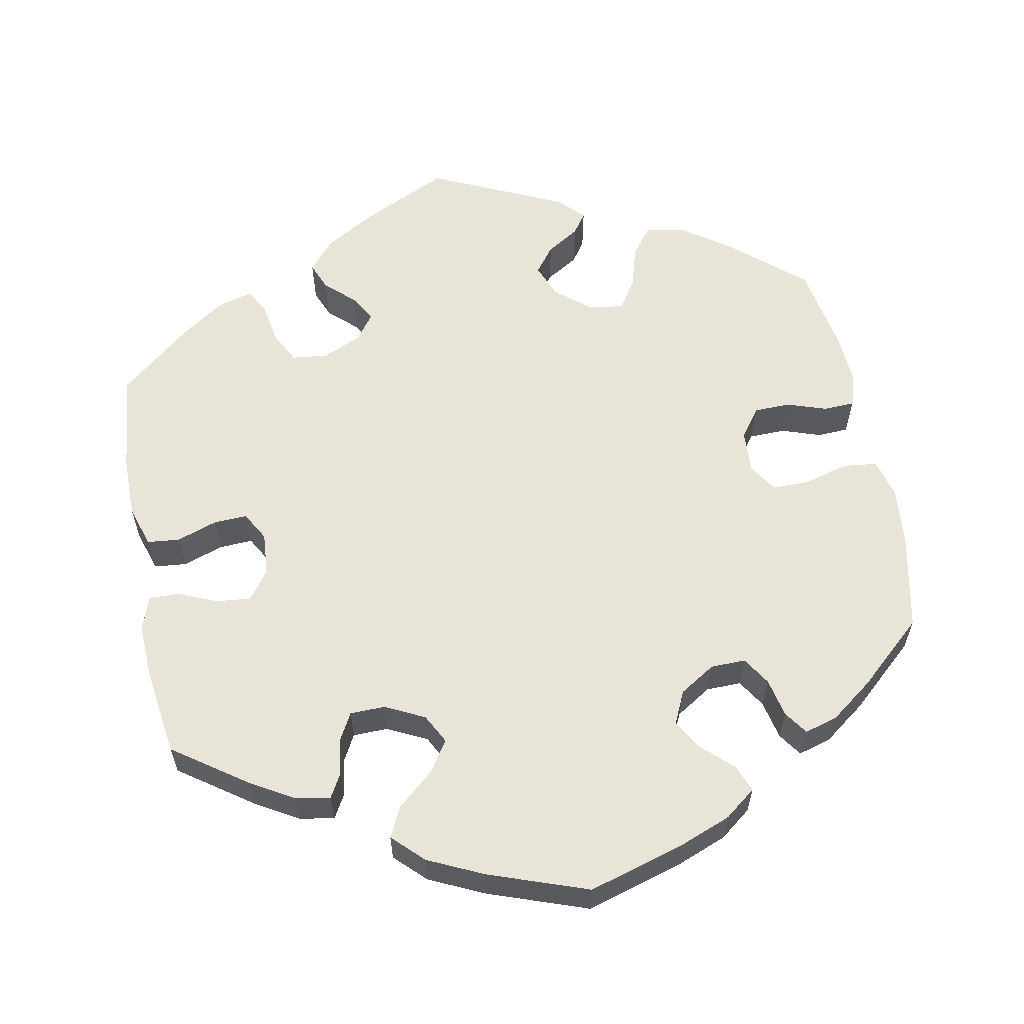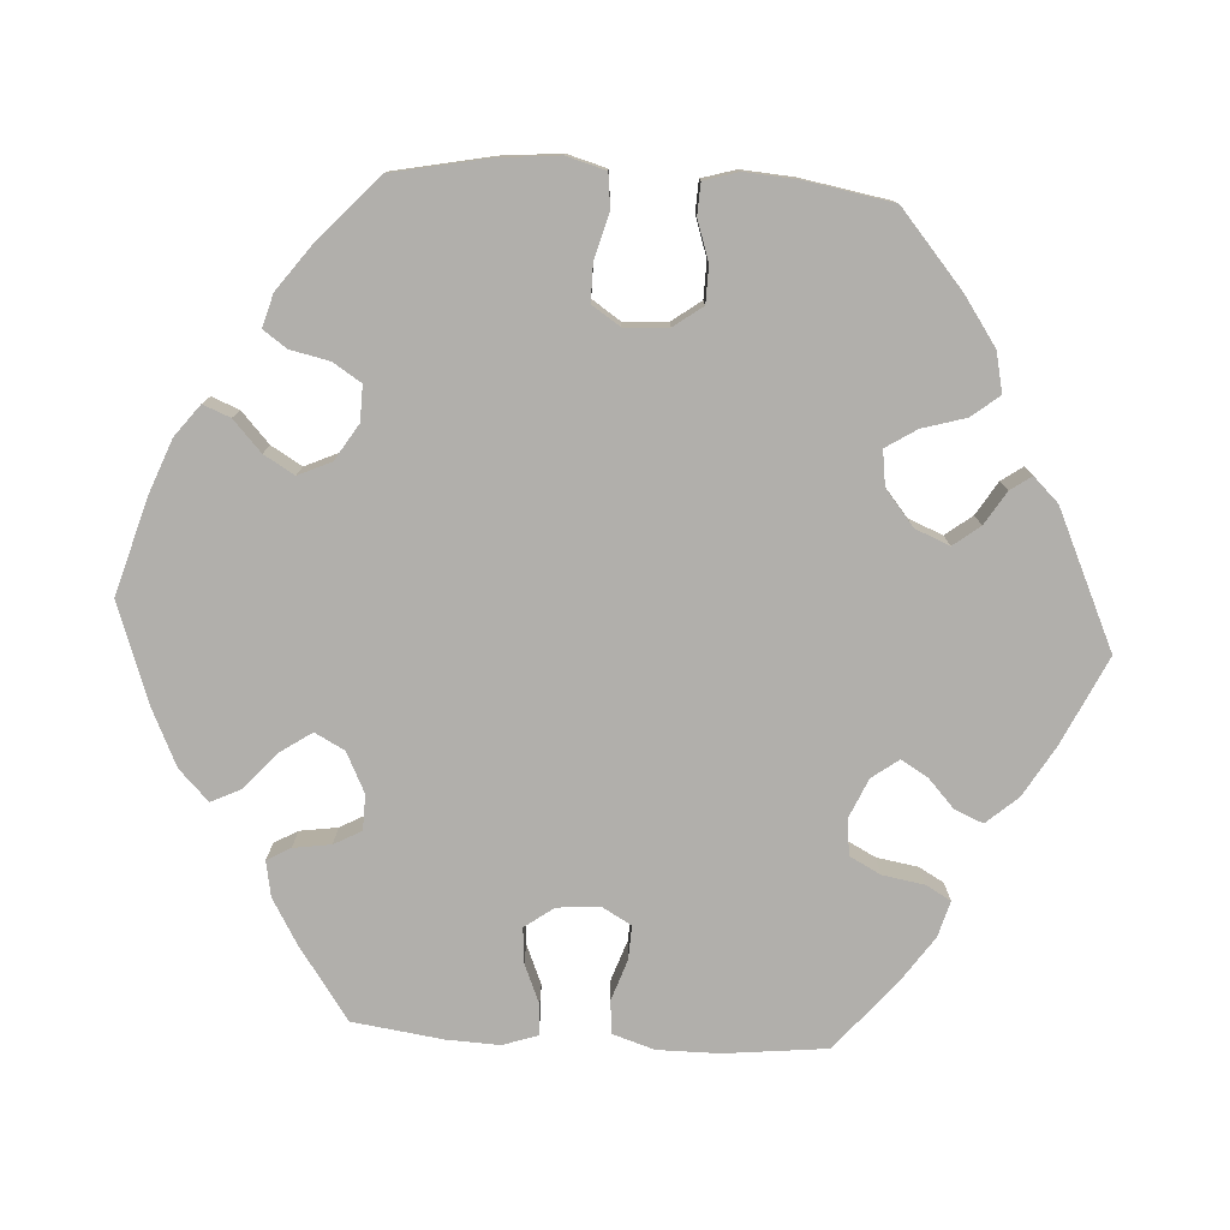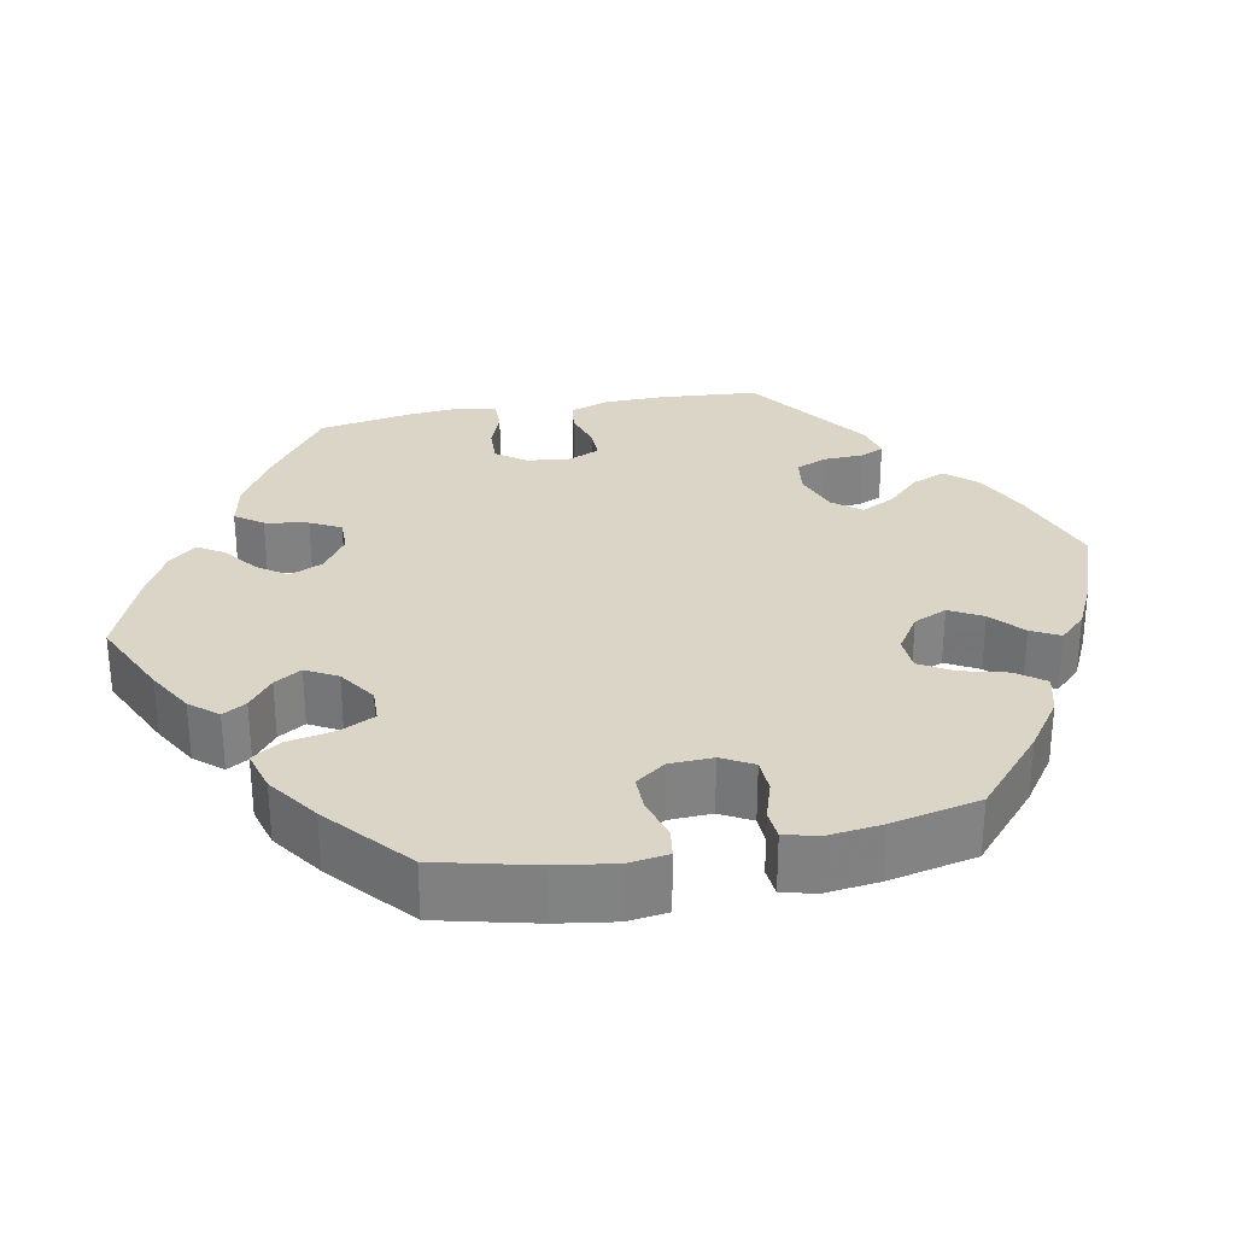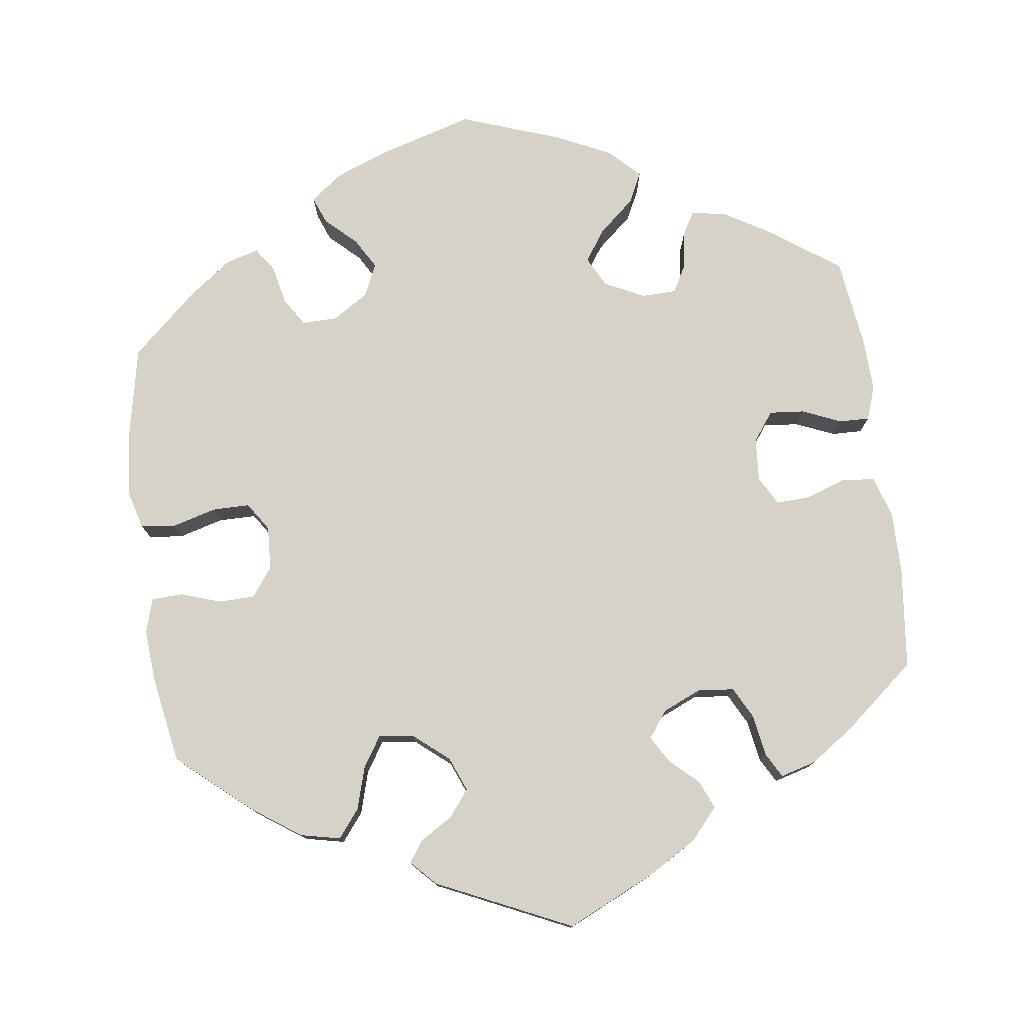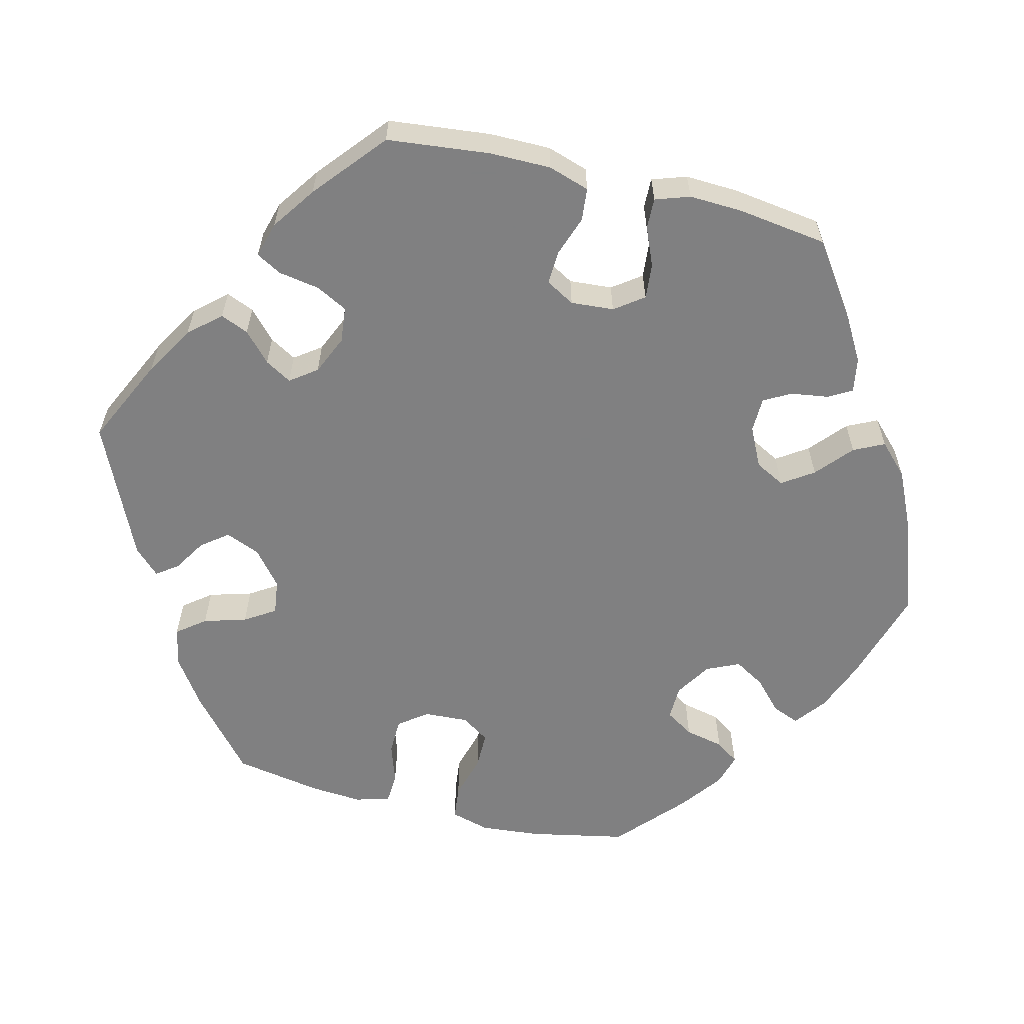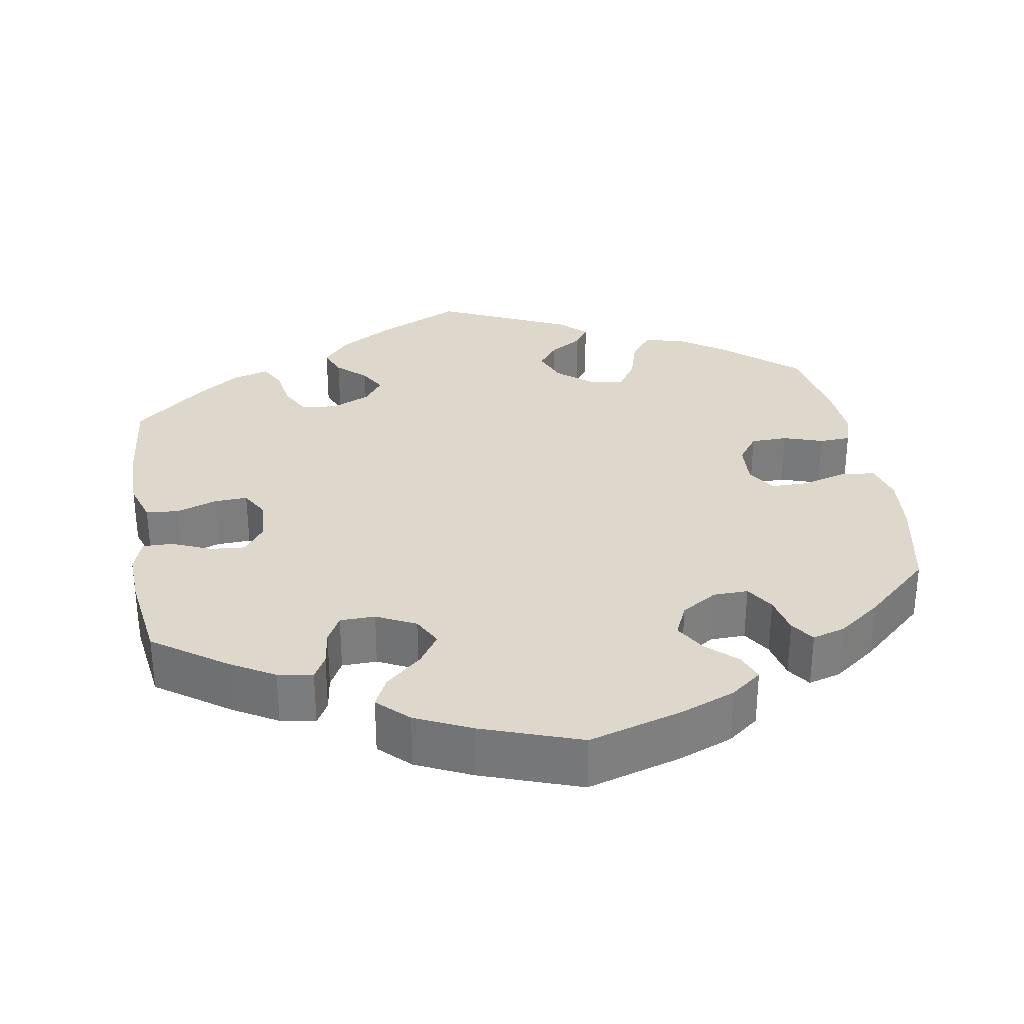
<metadata>
{"format":"obj","ext":"obj","renderer":"f3d","projection":"perspective","resolution":1024,"background":"white","views":[{"elev":59.9,"azim":-10.7,"up":"+Y"},{"elev":-78.1,"azim":86.6,"up":"+Y"},{"elev":29.6,"azim":19.0,"up":"+Y"},{"elev":77.5,"azim":172.6,"up":"+Y"},{"elev":-60.0,"azim":-103.9,"up":"+Y"},{"elev":31.3,"azim":-9.6,"up":"+Y"}]}
</metadata>
<code>
v -0.515 0.07 -0.158
v -0.515 0.07 -0.079
v -0.498 0.07 -0.026
v -0.456 0.07 -0.022
v -0.404 0.07 -0.04
v -0.361 0.07 -0.042
v -0.34 0.07 -0.005
v -0.344 0.07 0.05
v -0.371 0.07 0.087
v -0.416 0.07 0.083
v -0.466 0.07 0.062
v -0.505 0.07 0.061
v -0.52 0.07 0.105
v -0.517 0.07 0.173
v -0.501 0.07 0.288
v -0.408 0.07 0.353
v -0.351 0.07 0.386
v -0.306 0.07 0.394
v -0.289 0.07 0.364
v -0.282 0.07 0.316
v -0.263 0.07 0.281
v -0.218 0.07 0.28
v -0.167 0.07 0.305
v -0.147 0.07 0.343
v -0.174 0.07 0.383
v -0.22 0.07 0.423
v -0.239 0.07 0.462
v -0.2 0.07 0.5
v -0.129 0.07 0.533
v -0.001 0.07 0.578
v 0.121 0.07 0.542
v 0.19 0.07 0.515
v 0.23 0.07 0.484
v 0.216 0.07 0.449
v 0.177 0.07 0.413
v 0.154 0.07 0.374
v 0.173 0.07 0.332
v 0.219 0.07 0.303
v 0.264 0.07 0.302
v 0.287 0.07 0.338
v 0.298 0.07 0.388
v 0.319 0.07 0.418
v 0.361 0.07 0.406
v 0.416 0.07 0.365
v 0.5 0.07 0.289
v 0.525 0.07 0.165
v 0.532 0.07 0.088
v 0.518 0.07 0.038
v 0.474 0.07 0.033
v 0.417 0.07 0.049
v 0.369 0.07 0.049
v 0.345 0.07 0.013
v 0.348 0.07 -0.043
v 0.375 0.07 -0.08
v 0.422 0.07 -0.081
v 0.473 0.07 -0.064
v 0.513 0.07 -0.066
v 0.526 0.07 -0.11
v 0.521 0.07 -0.177
v 0.501 0.07 -0.289
v 0.406 0.07 -0.37
v 0.345 0.07 -0.412
v 0.294 0.07 -0.423
v 0.266 0.07 -0.387
v 0.25 0.07 -0.332
v 0.225 0.07 -0.293
v 0.18 0.07 -0.299
v 0.135 0.07 -0.336
v 0.117 0.07 -0.38
v 0.143 0.07 -0.414
v 0.185 0.07 -0.44
v 0.204 0.07 -0.467
v 0.173 0.07 -0.499
v 0 0.07 -0.578
v -0.112 0.07 -0.525
v -0.176 0.07 -0.487
v -0.211 0.07 -0.447
v -0.196 0.07 -0.411
v -0.159 0.07 -0.377
v -0.139 0.07 -0.343
v -0.164 0.07 -0.309
v -0.214 0.07 -0.287
v -0.26 0.07 -0.292
v -0.281 0.07 -0.332
v -0.29 0.07 -0.385
v -0.308 0.07 -0.417
v -0.354 0.07 -0.404
v -0.41 0.07 -0.365
v -0.501 0.07 -0.289
v -0.515 0 -0.158
v -0.515 0 -0.079
v -0.498 0 -0.026
v -0.456 0 -0.022
v -0.404 0 -0.04
v -0.361 0 -0.042
v -0.34 0 -0.005
v -0.344 0 0.05
v -0.371 0 0.087
v -0.416 0 0.083
v -0.466 0 0.062
v -0.505 0 0.061
v -0.52 0 0.105
v -0.517 0 0.173
v -0.501 0 0.288
v -0.408 0 0.353
v -0.351 0 0.386
v -0.306 0 0.394
v -0.289 0 0.364
v -0.282 0 0.316
v -0.263 0 0.281
v -0.218 0 0.28
v -0.167 0 0.305
v -0.147 0 0.343
v -0.174 0 0.383
v -0.22 0 0.423
v -0.239 0 0.462
v -0.2 0 0.5
v -0.129 0 0.533
v -0.001 0 0.578
v 0.121 0 0.542
v 0.19 0 0.515
v 0.23 0 0.484
v 0.216 0 0.449
v 0.177 0 0.413
v 0.154 0 0.374
v 0.173 0 0.332
v 0.219 0 0.303
v 0.264 0 0.302
v 0.287 0 0.338
v 0.298 0 0.388
v 0.319 0 0.418
v 0.361 0 0.406
v 0.416 0 0.365
v 0.5 0 0.289
v 0.525 0 0.165
v 0.532 0 0.088
v 0.518 0 0.038
v 0.474 0 0.033
v 0.417 0 0.049
v 0.369 0 0.049
v 0.345 0 0.013
v 0.348 0 -0.043
v 0.375 0 -0.08
v 0.422 0 -0.081
v 0.473 0 -0.064
v 0.513 0 -0.066
v 0.526 0 -0.11
v 0.521 0 -0.177
v 0.501 0 -0.289
v 0.406 0 -0.37
v 0.345 0 -0.412
v 0.294 0 -0.423
v 0.266 0 -0.387
v 0.25 0 -0.332
v 0.225 0 -0.293
v 0.18 0 -0.299
v 0.135 0 -0.336
v 0.117 0 -0.38
v 0.143 0 -0.414
v 0.185 0 -0.44
v 0.204 0 -0.467
v 0.173 0 -0.499
v 0 0 -0.578
v -0.112 0 -0.525
v -0.176 0 -0.487
v -0.211 0 -0.447
v -0.196 0 -0.411
v -0.159 0 -0.377
v -0.139 0 -0.343
v -0.164 0 -0.309
v -0.214 0 -0.287
v -0.26 0 -0.292
v -0.281 0 -0.332
v -0.29 0 -0.385
v -0.308 0 -0.417
v -0.354 0 -0.404
v -0.41 0 -0.365
v -0.501 0 -0.289
f 84 85 86 87
f 83 84 87 88
f 76 77 78 79
f 76 79 80
f 75 76 80
f 74 75 80
f 73 74 80
f 70 71 72 73
f 69 70 73 80
f 68 69 80 81
f 62 63 64 65
f 62 65 66
f 61 62 66
f 60 61 66
f 59 60 66
f 58 59 66 67
f 55 56 57 58
f 54 55 58 67
f 47 48 49 50
f 47 50 51
f 46 47 51
f 45 46 51
f 44 45 51 52
f 40 41 42 43
f 39 40 43 44
f 32 33 34 35
f 32 35 36
f 31 32 36
f 30 31 36
f 29 30 36 37
f 25 26 27 28
f 24 25 28 29
f 17 18 19 20
f 17 20 21
f 16 17 21
f 15 16 21
f 14 15 21
f 13 14 21 22
f 10 11 12 13
f 9 10 13 22
f 2 3 4 5
f 2 5 6
f 1 2 6
f 83 88 89 1
f 67 68 81 82
f 53 54 67 82
f 52 53 82 83
f 39 44 52 83
f 38 39 83 1
f 24 29 37
f 23 24 37 38
f 8 9 22 23
f 7 8 23 38
f 6 7 38
f 1 6 38
f 176 175 174 173
f 177 176 173 172
f 168 167 166 165
f 169 168 165
f 169 165 164
f 169 164 163
f 169 163 162
f 162 161 160 159
f 169 162 159 158
f 170 169 158 157
f 154 153 152 151
f 155 154 151
f 155 151 150
f 155 150 149
f 155 149 148
f 156 155 148 147
f 147 146 145 144
f 156 147 144 143
f 139 138 137 136
f 140 139 136
f 140 136 135
f 140 135 134
f 141 140 134 133
f 132 131 130 129
f 133 132 129 128
f 124 123 122 121
f 125 124 121
f 125 121 120
f 125 120 119
f 126 125 119 118
f 117 116 115 114
f 118 117 114 113
f 109 108 107 106
f 110 109 106
f 110 106 105
f 110 105 104
f 110 104 103
f 111 110 103 102
f 102 101 100 99
f 111 102 99 98
f 94 93 92 91
f 95 94 91
f 95 91 90
f 90 178 177 172
f 171 170 157 156
f 171 156 143 142
f 172 171 142 141
f 172 141 133 128
f 90 172 128 127
f 126 118 113
f 127 126 113 112
f 112 111 98 97
f 127 112 97 96
f 127 96 95
f 127 95 90
f 1 90 91 2
f 2 91 92 3
f 3 92 93 4
f 4 93 94 5
f 5 94 95 6
f 6 95 96 7
f 7 96 97 8
f 8 97 98 9
f 9 98 99 10
f 10 99 100 11
f 11 100 101 12
f 12 101 102 13
f 13 102 103 14
f 14 103 104 15
f 15 104 105 16
f 16 105 106 17
f 17 106 107 18
f 18 107 108 19
f 19 108 109 20
f 20 109 110 21
f 21 110 111 22
f 22 111 112 23
f 23 112 113 24
f 24 113 114 25
f 25 114 115 26
f 26 115 116 27
f 27 116 117 28
f 28 117 118 29
f 29 118 119 30
f 30 119 120 31
f 31 120 121 32
f 32 121 122 33
f 33 122 123 34
f 34 123 124 35
f 35 124 125 36
f 36 125 126 37
f 37 126 127 38
f 38 127 128 39
f 39 128 129 40
f 40 129 130 41
f 41 130 131 42
f 42 131 132 43
f 43 132 133 44
f 44 133 134 45
f 45 134 135 46
f 46 135 136 47
f 47 136 137 48
f 48 137 138 49
f 49 138 139 50
f 50 139 140 51
f 51 140 141 52
f 52 141 142 53
f 53 142 143 54
f 54 143 144 55
f 55 144 145 56
f 56 145 146 57
f 57 146 147 58
f 58 147 148 59
f 59 148 149 60
f 60 149 150 61
f 61 150 151 62
f 62 151 152 63
f 63 152 153 64
f 64 153 154 65
f 65 154 155 66
f 66 155 156 67
f 67 156 157 68
f 68 157 158 69
f 69 158 159 70
f 70 159 160 71
f 71 160 161 72
f 72 161 162 73
f 73 162 163 74
f 74 163 164 75
f 75 164 165 76
f 76 165 166 77
f 77 166 167 78
f 78 167 168 79
f 79 168 169 80
f 80 169 170 81
f 81 170 171 82
f 82 171 172 83
f 83 172 173 84
f 84 173 174 85
f 85 174 175 86
f 86 175 176 87
f 87 176 177 88
f 88 177 178 89
f 89 178 90 1

</code>
